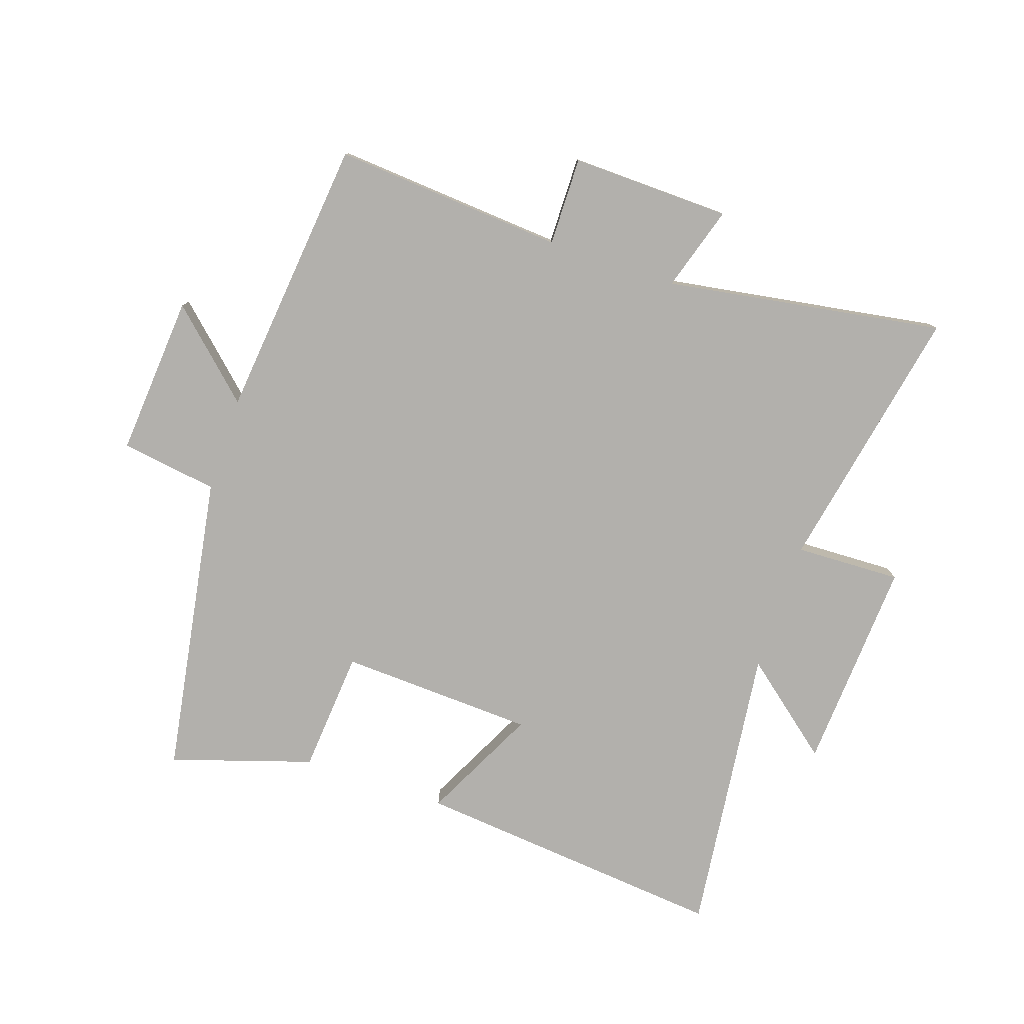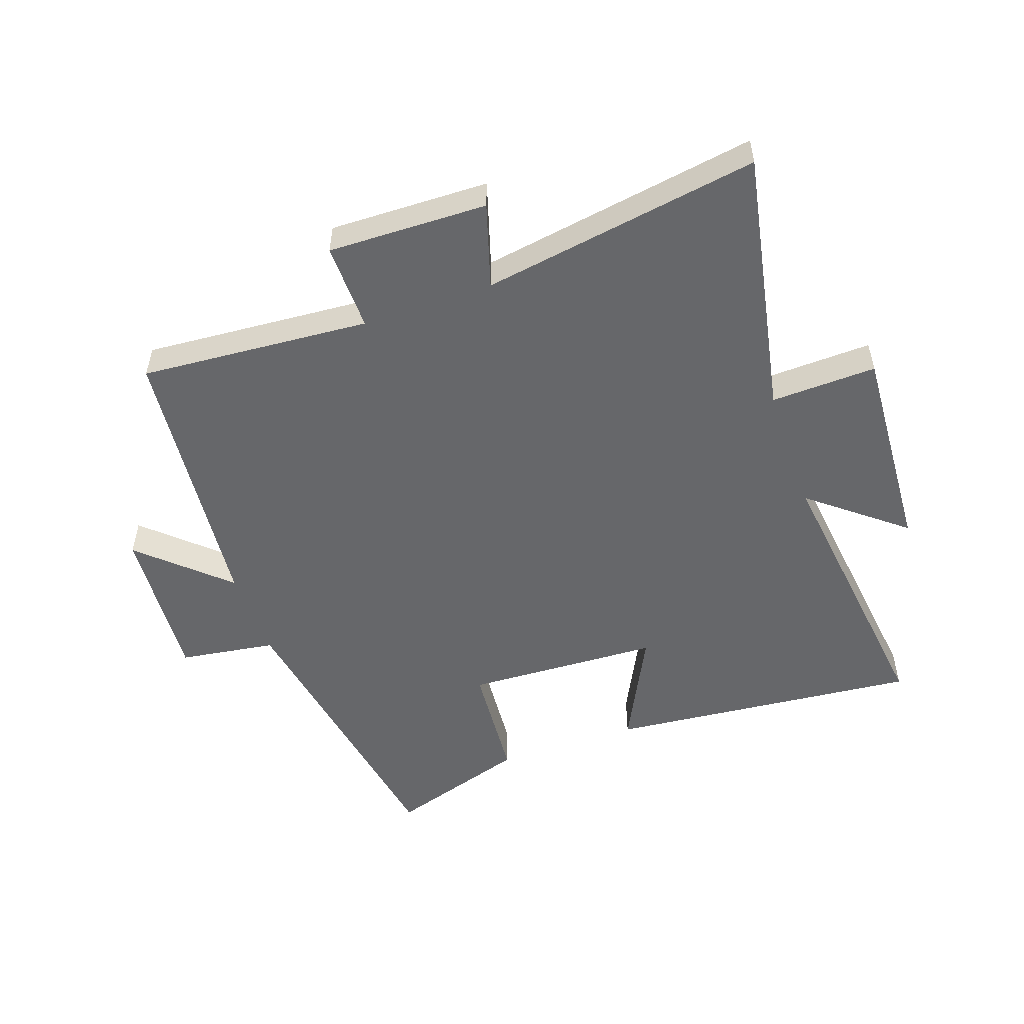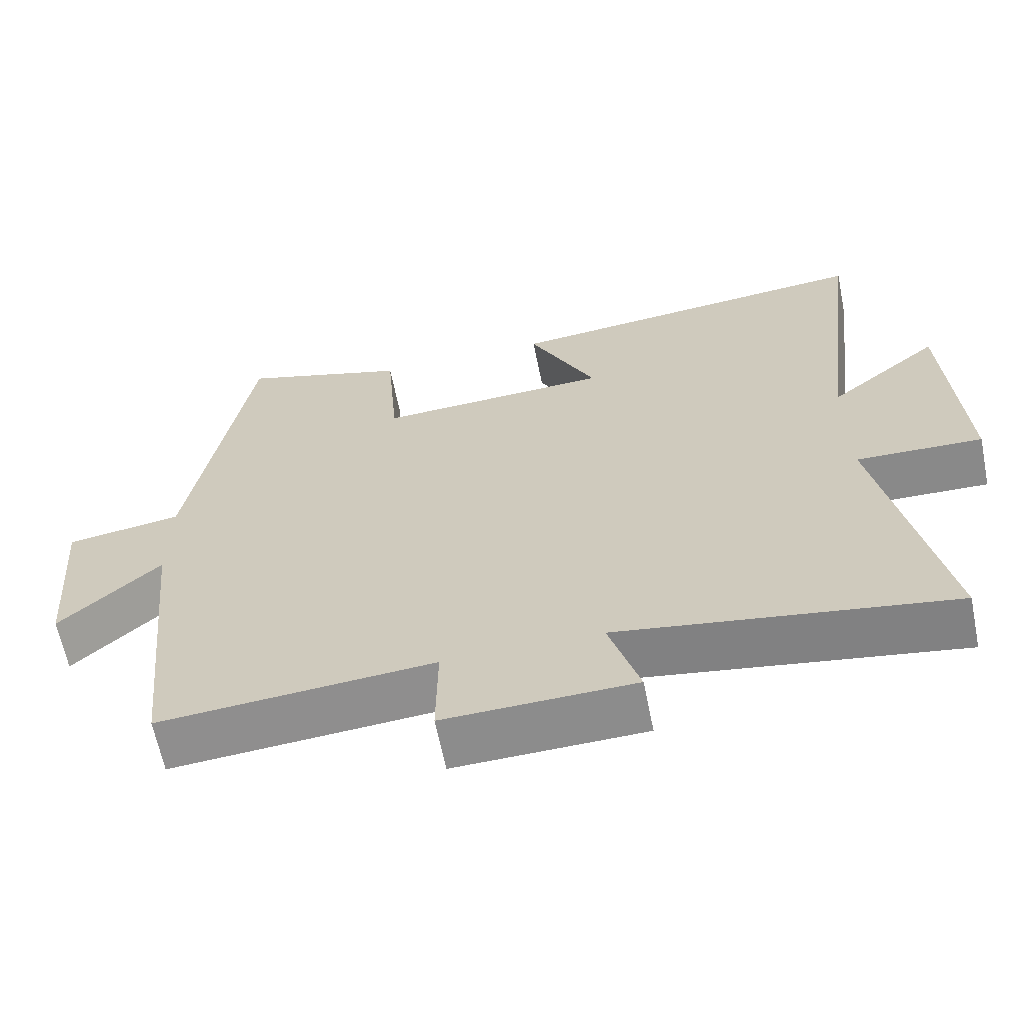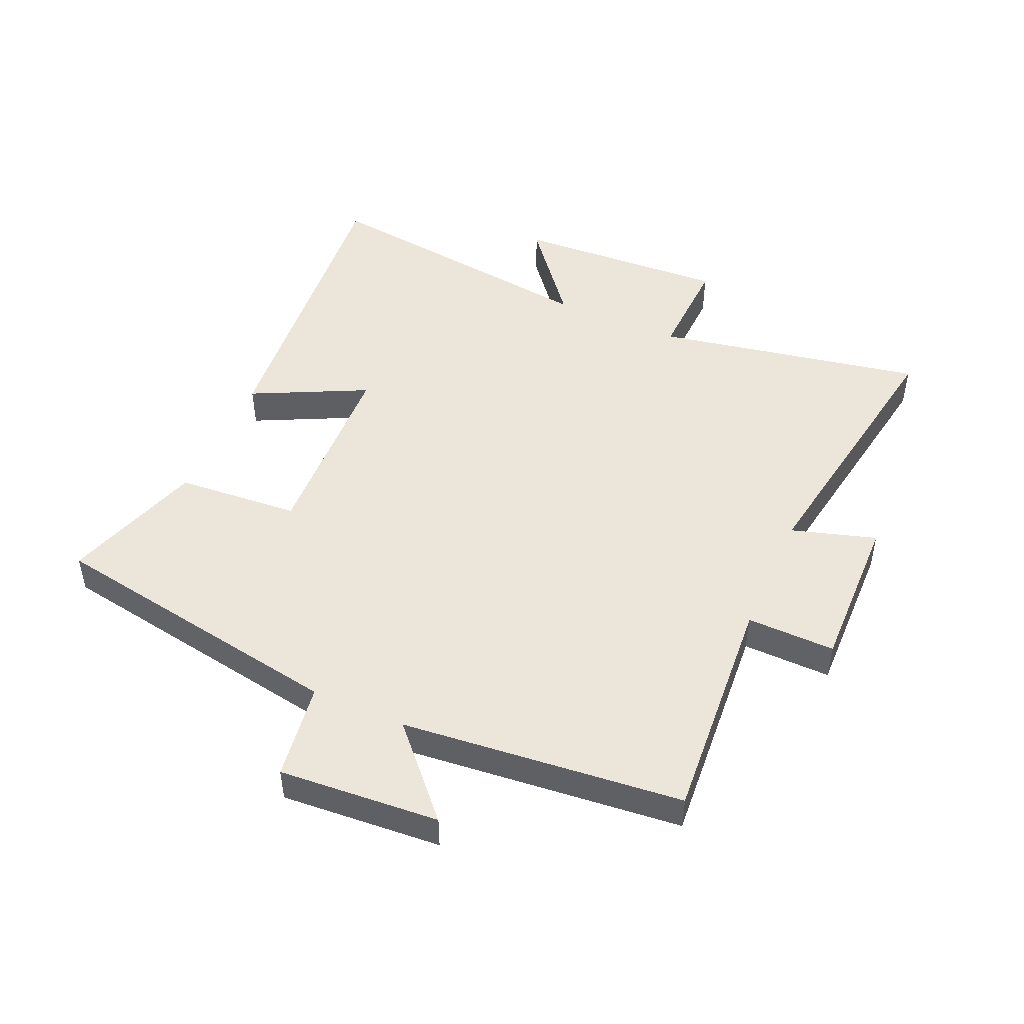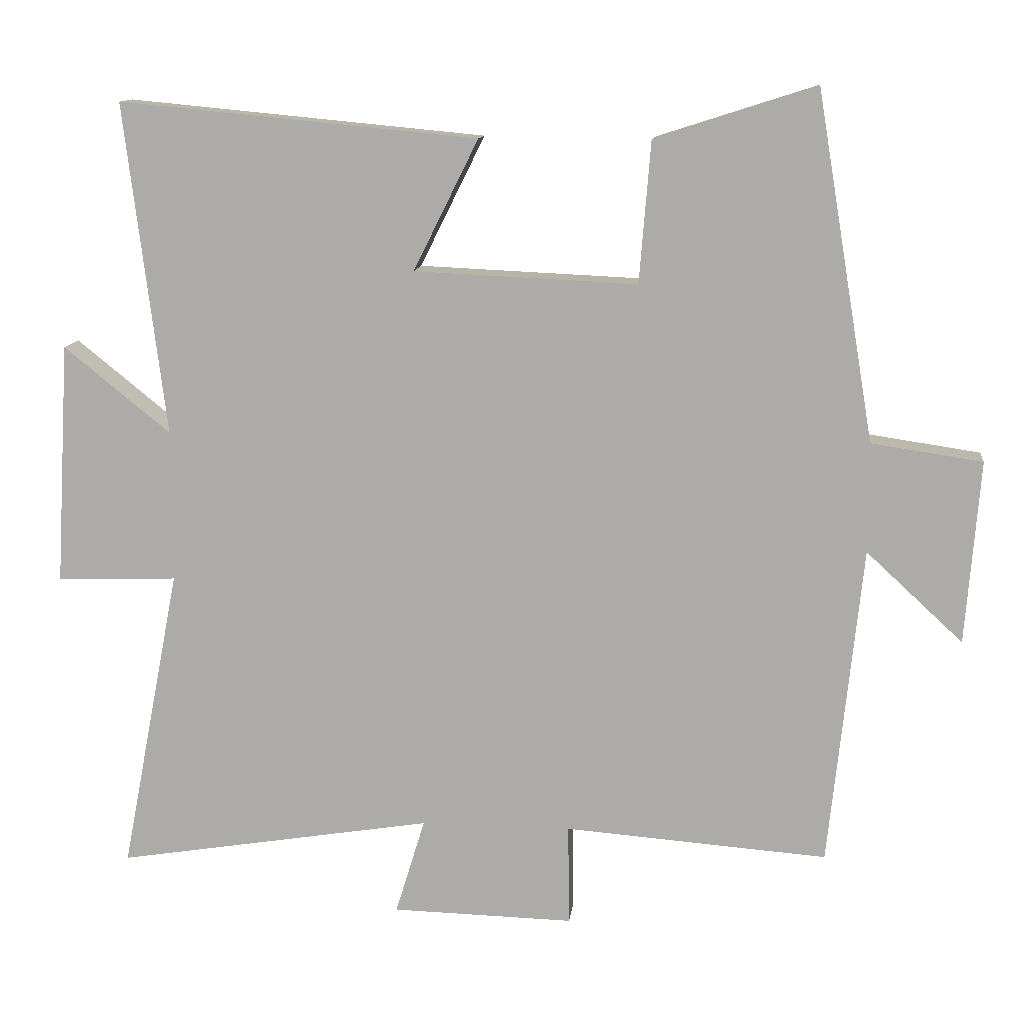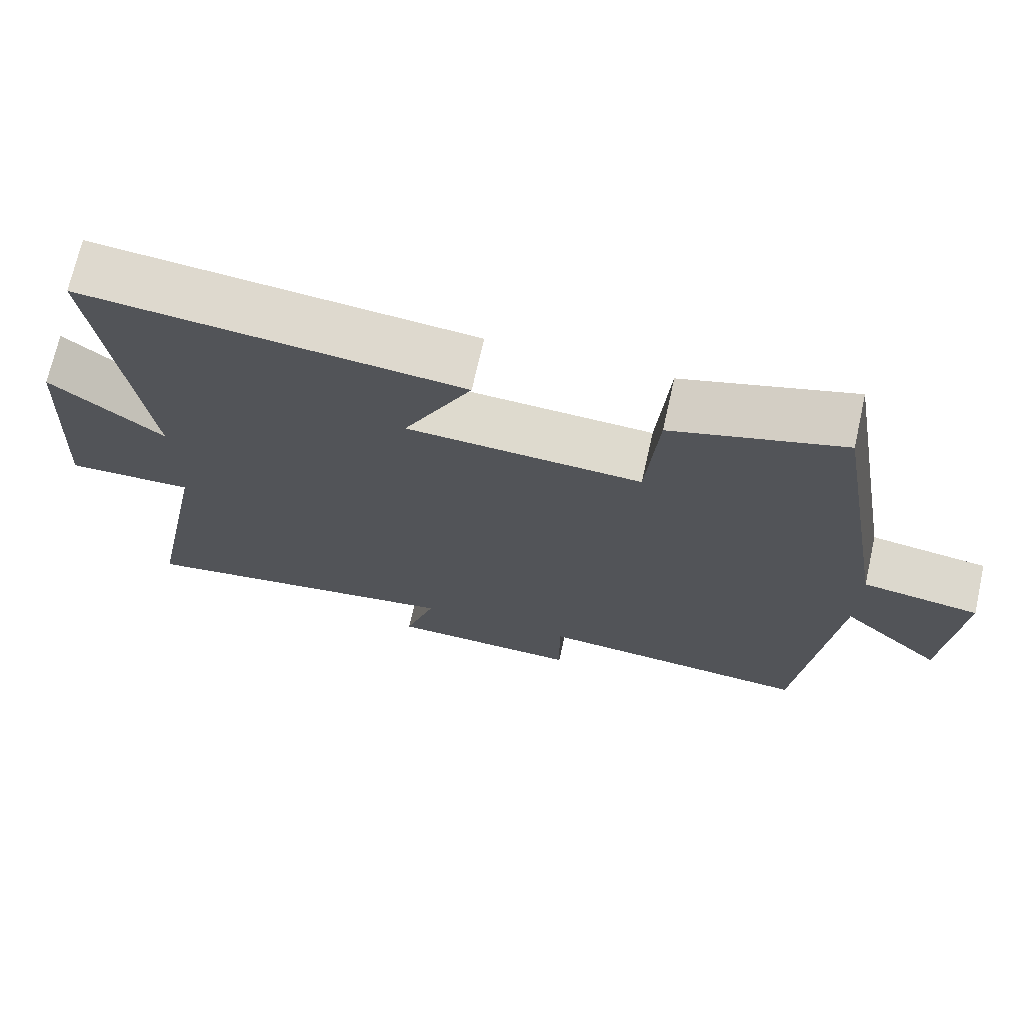
<metadata>
{"format":"obj","ext":"obj","renderer":"f3d","projection":"perspective","resolution":1024,"background":"white","views":[{"elev":-78.7,"azim":161.3,"up":"+Y"},{"elev":-52.1,"azim":-160.7,"up":"+Y"},{"elev":-63.8,"azim":-168.6,"up":"+Z"},{"elev":48.2,"azim":114.0,"up":"+Y"},{"elev":12.1,"azim":6.6,"up":"+Z"},{"elev":71.1,"azim":12.7,"up":"+Z"}]}
</metadata>
<code>
v -0.558 0.07 0.548
v -0.05 0.07 0.5
v -0.142 0.07 0.315
v 0.174 0.07 0.301
v 0.19 0.07 0.5
v 0.418 0.07 0.573
v 0.5 0.07 0.083
v 0.657 0.07 0.06
v 0.637 0.07 -0.2
v 0.5 0.07 -0.073
v 0.453 0.07 -0.528
v 0.08 0.07 -0.5
v 0.082 0.07 -0.643
v -0.176 0.07 -0.637
v -0.134 0.07 -0.5
v -0.584 0.07 -0.573
v -0.5 0.07 -0.139
v -0.671 0.07 -0.145
v -0.651 0.07 0.199
v -0.5 0.07 0.077
v -0.558 0 0.548
v -0.05 0 0.5
v -0.142 0 0.315
v 0.174 0 0.301
v 0.19 0 0.5
v 0.418 0 0.573
v 0.5 0 0.083
v 0.657 0 0.06
v 0.637 0 -0.2
v 0.5 0 -0.073
v 0.453 0 -0.528
v 0.08 0 -0.5
v 0.082 0 -0.643
v -0.176 0 -0.637
v -0.134 0 -0.5
v -0.584 0 -0.573
v -0.5 0 -0.139
v -0.671 0 -0.145
v -0.651 0 0.199
v -0.5 0 0.077
f 17 18 19 20
f 15 16 17
f 15 17 20
f 12 13 14 15
f 12 15 20 1
f 10 11 12 1
f 7 8 9 10
f 4 5 6 7
f 3 4 7 10
f 1 2 3
f 1 3 10
f 40 39 38 37
f 37 36 35
f 40 37 35
f 35 34 33 32
f 21 40 35 32
f 21 32 31 30
f 30 29 28 27
f 27 26 25 24
f 30 27 24 23
f 23 22 21
f 30 23 21
f 1 21 22 2
f 2 22 23 3
f 3 23 24 4
f 4 24 25 5
f 5 25 26 6
f 6 26 27 7
f 7 27 28 8
f 8 28 29 9
f 9 29 30 10
f 10 30 31 11
f 11 31 32 12
f 12 32 33 13
f 13 33 34 14
f 14 34 35 15
f 15 35 36 16
f 16 36 37 17
f 17 37 38 18
f 18 38 39 19
f 19 39 40 20
f 20 40 21 1

</code>
